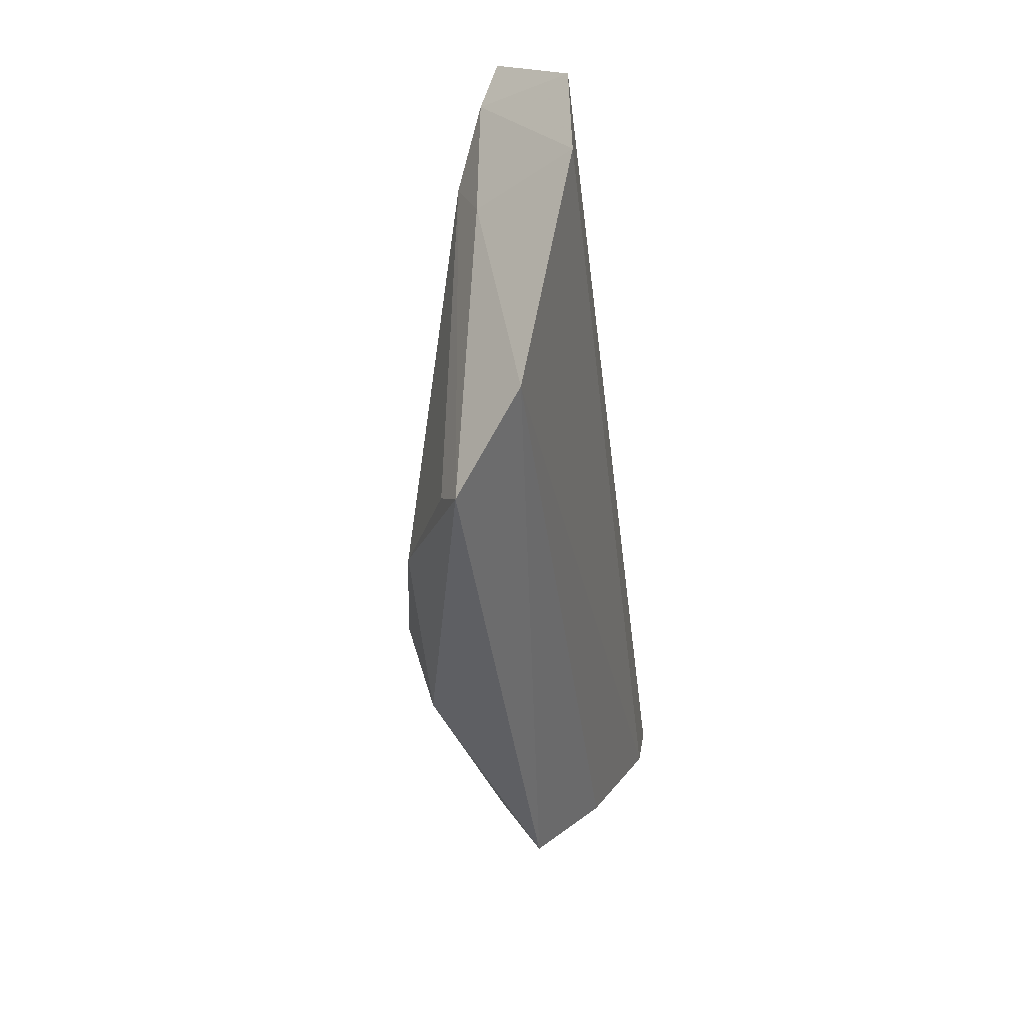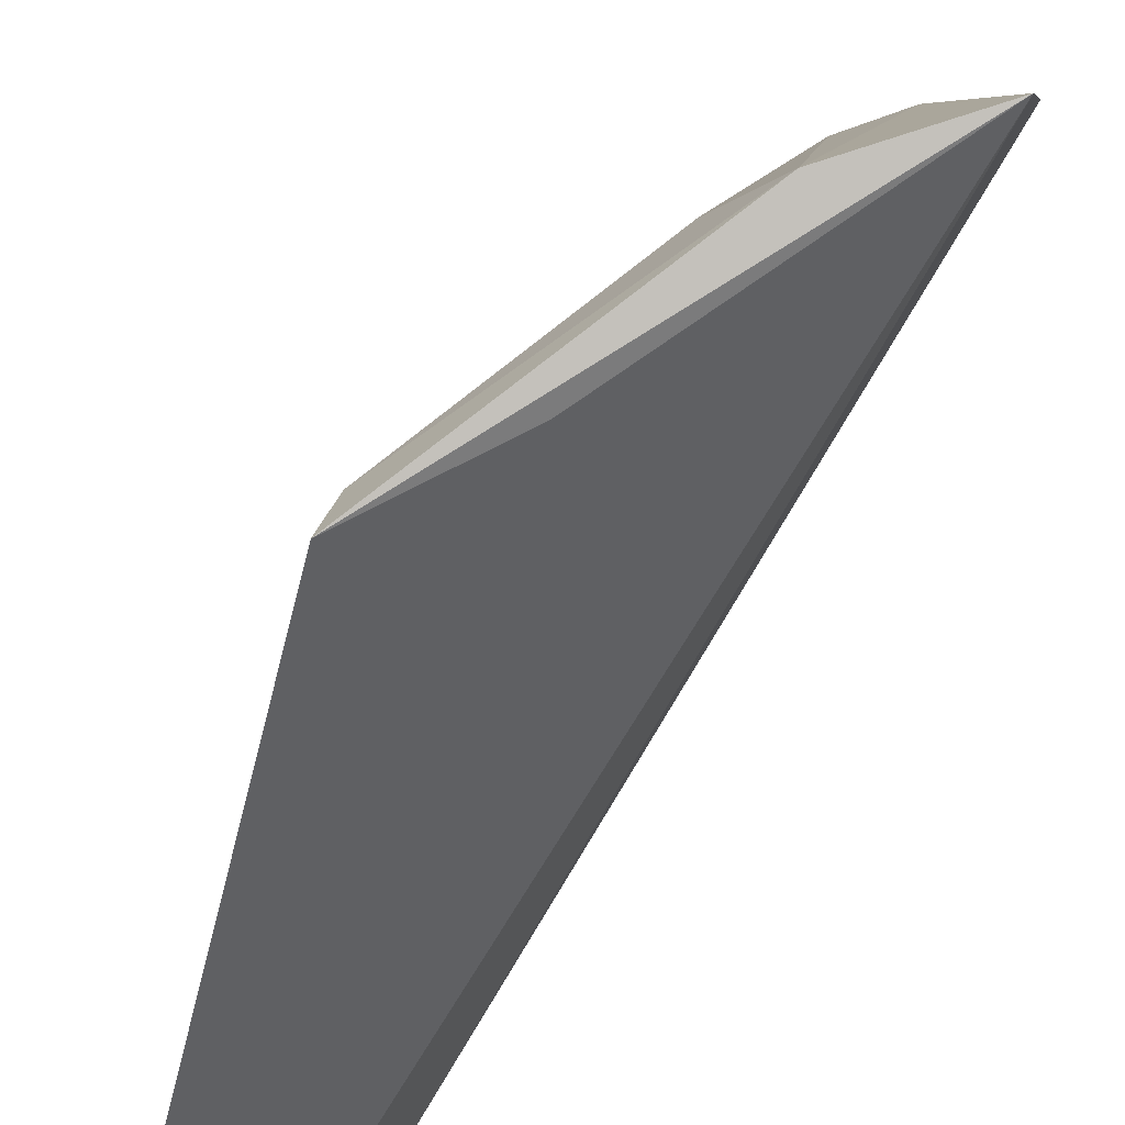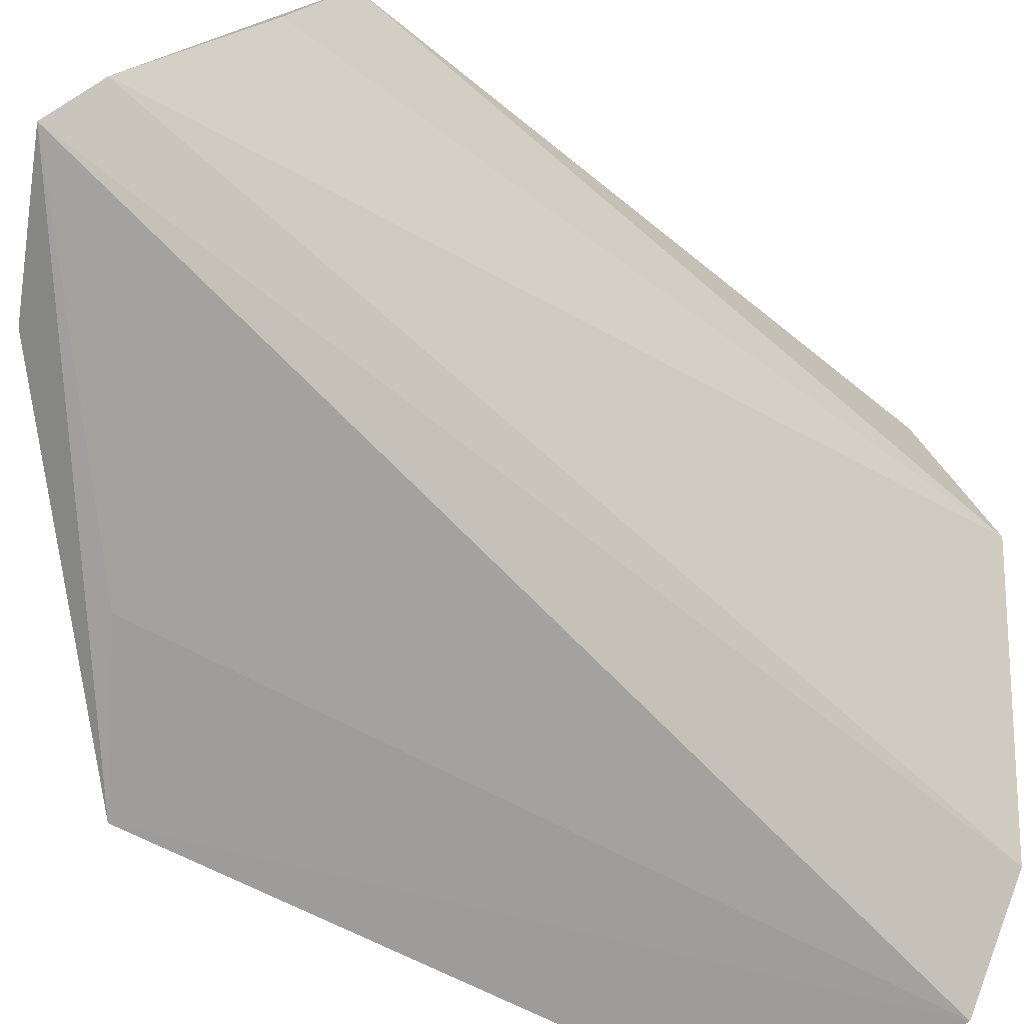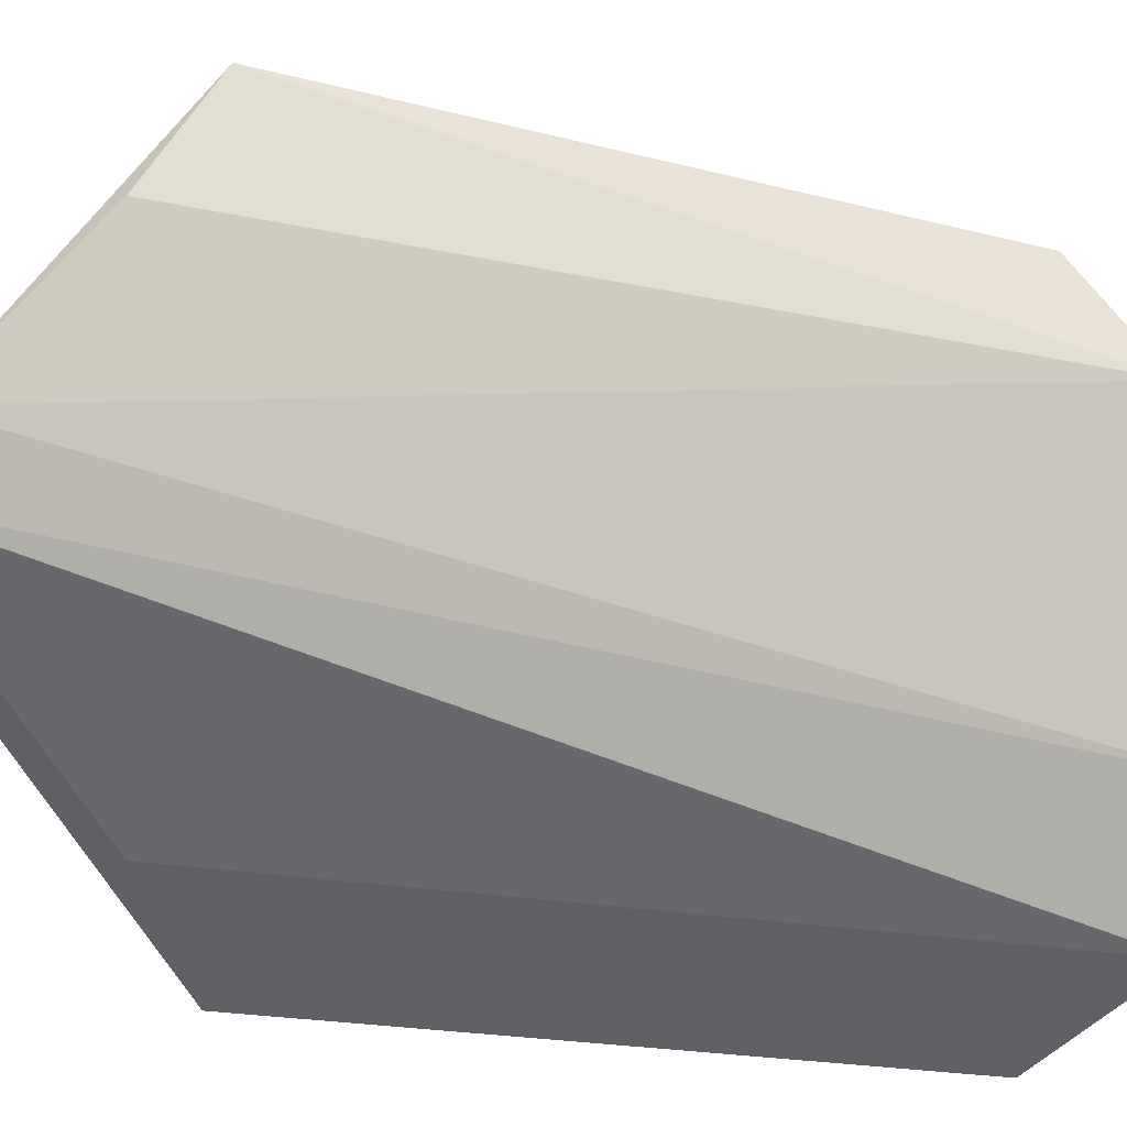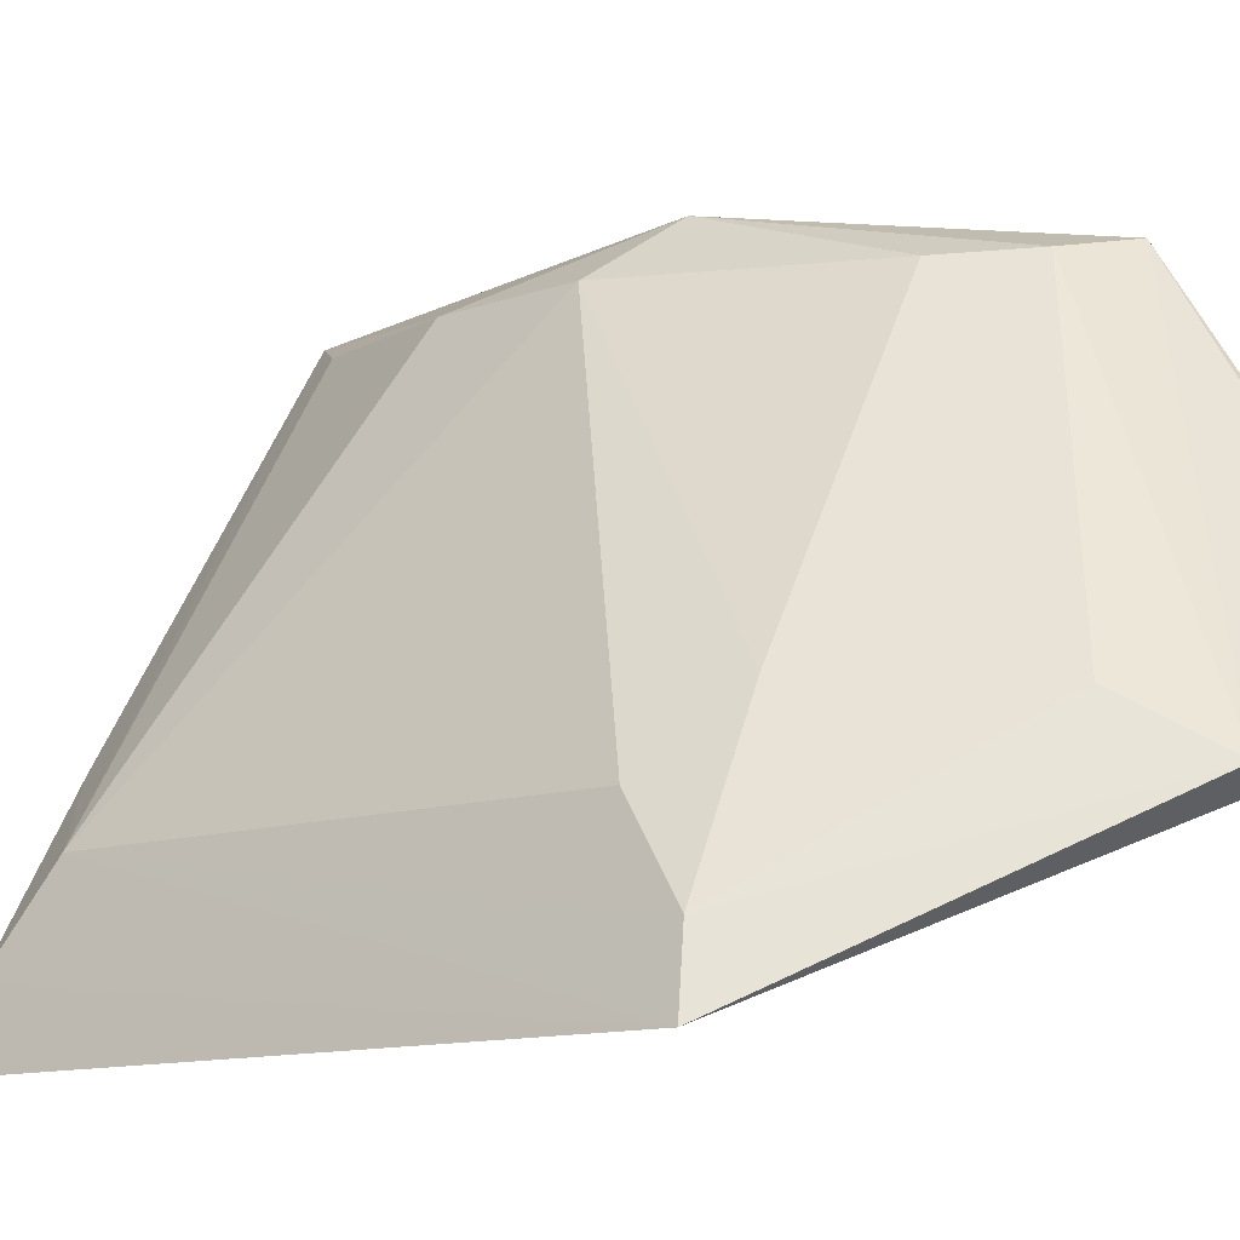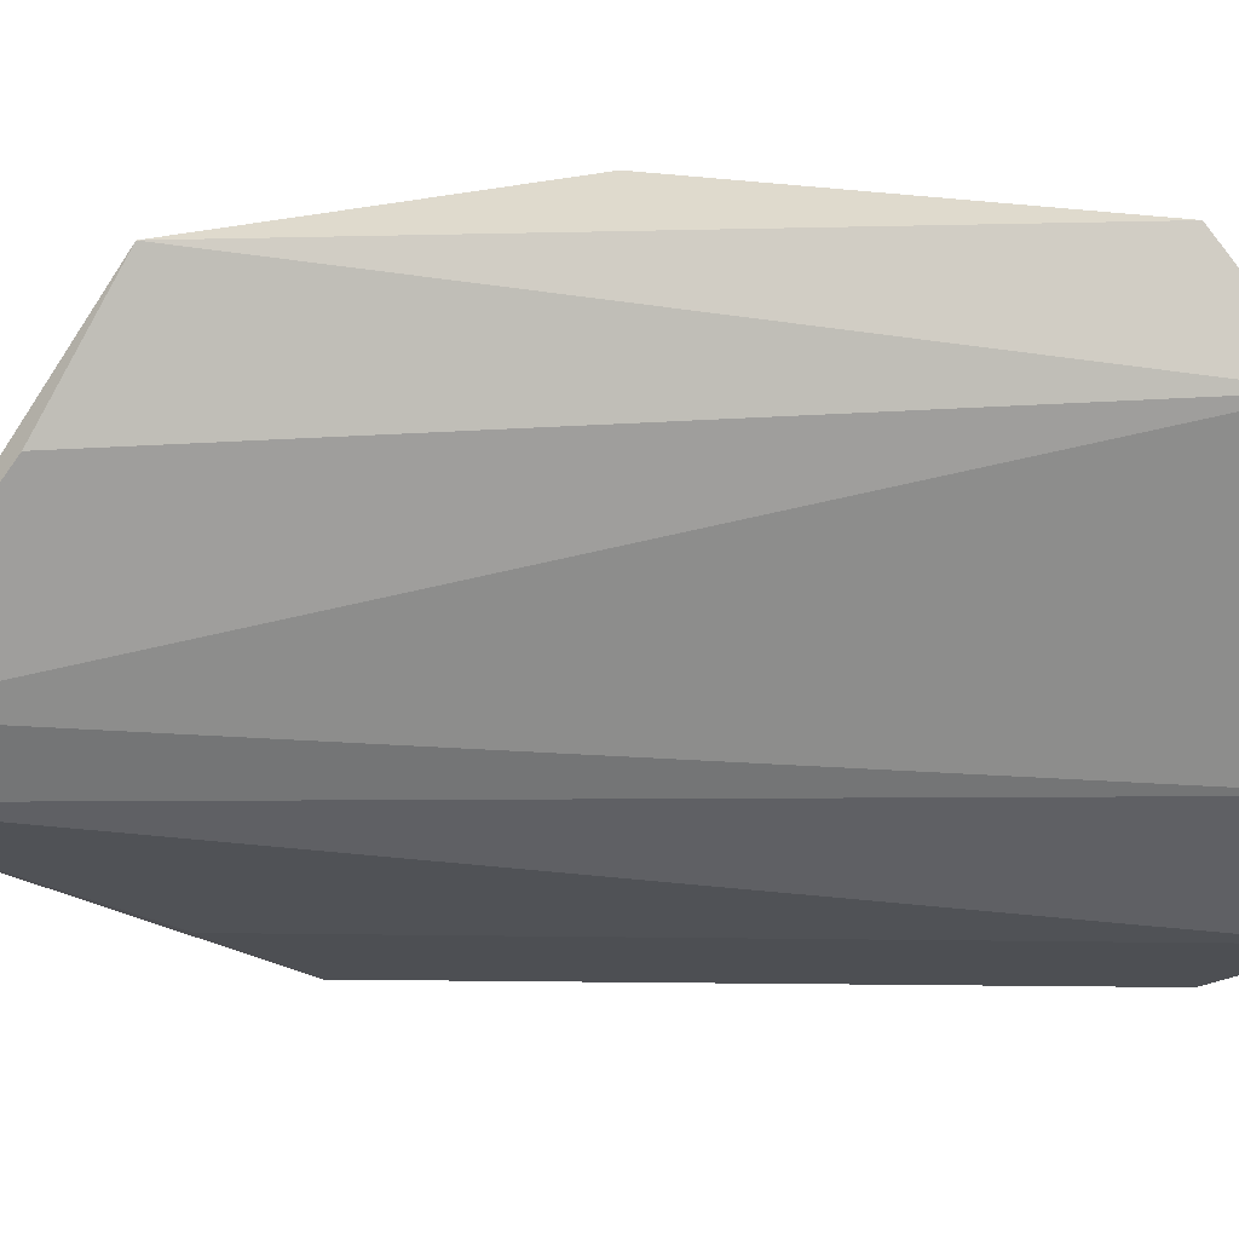
<metadata>
{"format":"obj","ext":"obj","renderer":"f3d","projection":"perspective","resolution":1024,"background":"white","views":[{"elev":51.4,"azim":32.0,"up":"+Y"},{"elev":-50.2,"azim":-14.3,"up":"+Z"},{"elev":-49.2,"azim":55.2,"up":"+Z"},{"elev":-25.0,"azim":74.7,"up":"+Z"},{"elev":-10.6,"azim":-51.0,"up":"+Z"},{"elev":7.1,"azim":89.9,"up":"+Z"}]}
</metadata>
<code>
v -0.05328 -0.1028 0.08259
v -0.04925 -0.09676 0.09228
v -0.1107 -0.03906 0.07451
v -0.08125 0.07093 0.07844
v -0.06935 -0.01588 0.1482
v -0.1168 0.0549 0.04839
v -0.06358 0.05953 0.1249
v -0.05853 -0.05885 0.139
v -0.1182 -0.05227 0.04911
v -0.09411 0.0694 0.05866
v -0.0801 0.01365 0.1387
v -0.09834 0.05274 0.08502
v -0.0483 -0.0649 0.1412
v -0.0667 -0.04671 0.1383
v -0.1099 0.04384 0.07413
v -0.07604 -0.0918 0.076
v -0.1139 0.05306 0.05935
v -0.09594 -0.06562 0.05969
v -0.08102 -0.008892 0.139
v -0.06579 0.04582 0.1429
v -0.04594 -0.07649 0.12
v -0.08266 -0.07776 0.08458
v -0.09984 -0.04867 0.08639
v -0.07107 0.03933 0.1397
v -0.1149 -0.05053 0.06033
f 2 1 4
f 7 2 4
f 10 4 1
f 10 9 6
f 12 7 4
f 13 1 2
f 13 5 8
f 14 8 5
f 16 9 1
f 16 13 8
f 16 1 13
f 17 10 6
f 17 4 10
f 17 12 4
f 17 15 12
f 17 6 9
f 17 9 15
f 18 10 1
f 18 1 9
f 18 9 10
f 19 5 11
f 19 14 5
f 19 15 3
f 19 11 15
f 20 11 5
f 20 7 12
f 20 12 15
f 20 13 7
f 20 5 13
f 21 13 2
f 21 2 7
f 21 7 13
f 22 8 14
f 22 16 8
f 23 19 3
f 23 14 19
f 23 22 14
f 24 20 15
f 24 15 11
f 24 11 20
f 25 9 16
f 25 16 22
f 25 22 23
f 25 23 3
f 25 15 9
f 25 3 15

</code>
